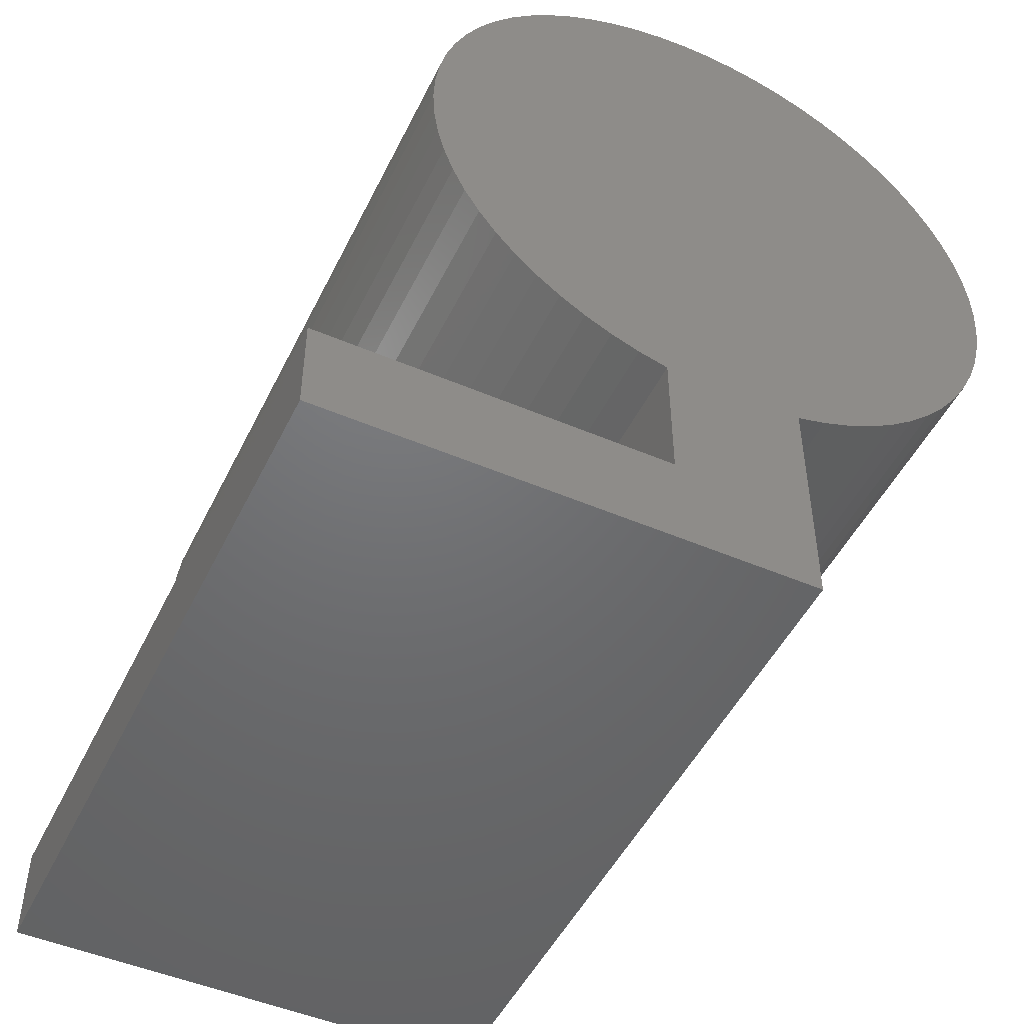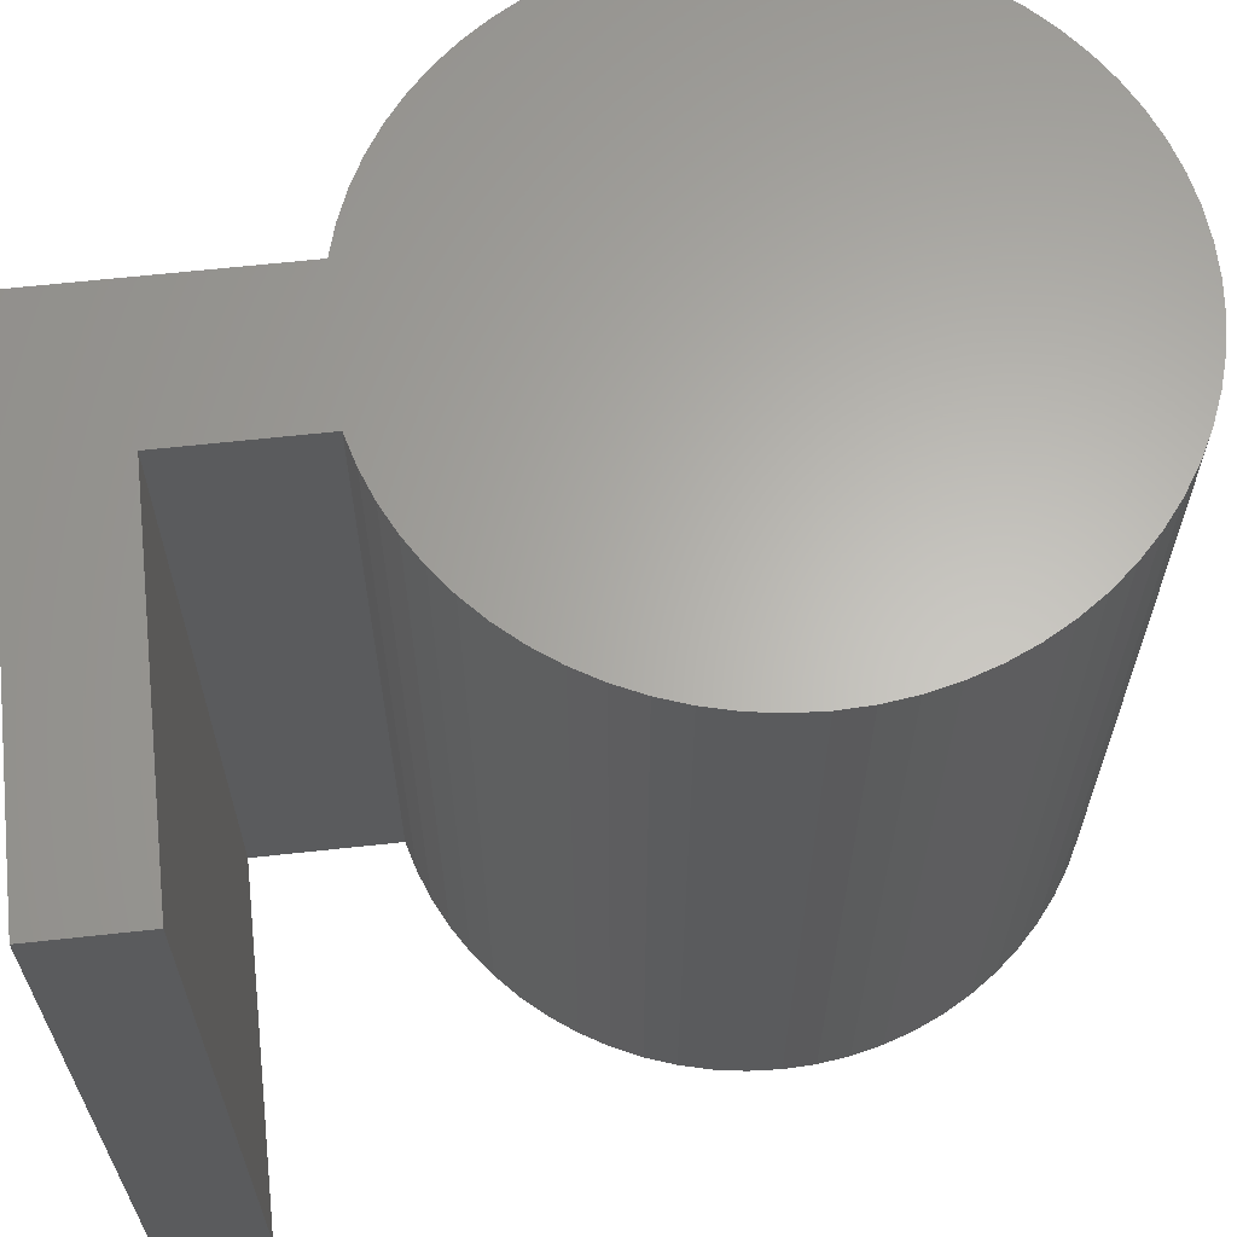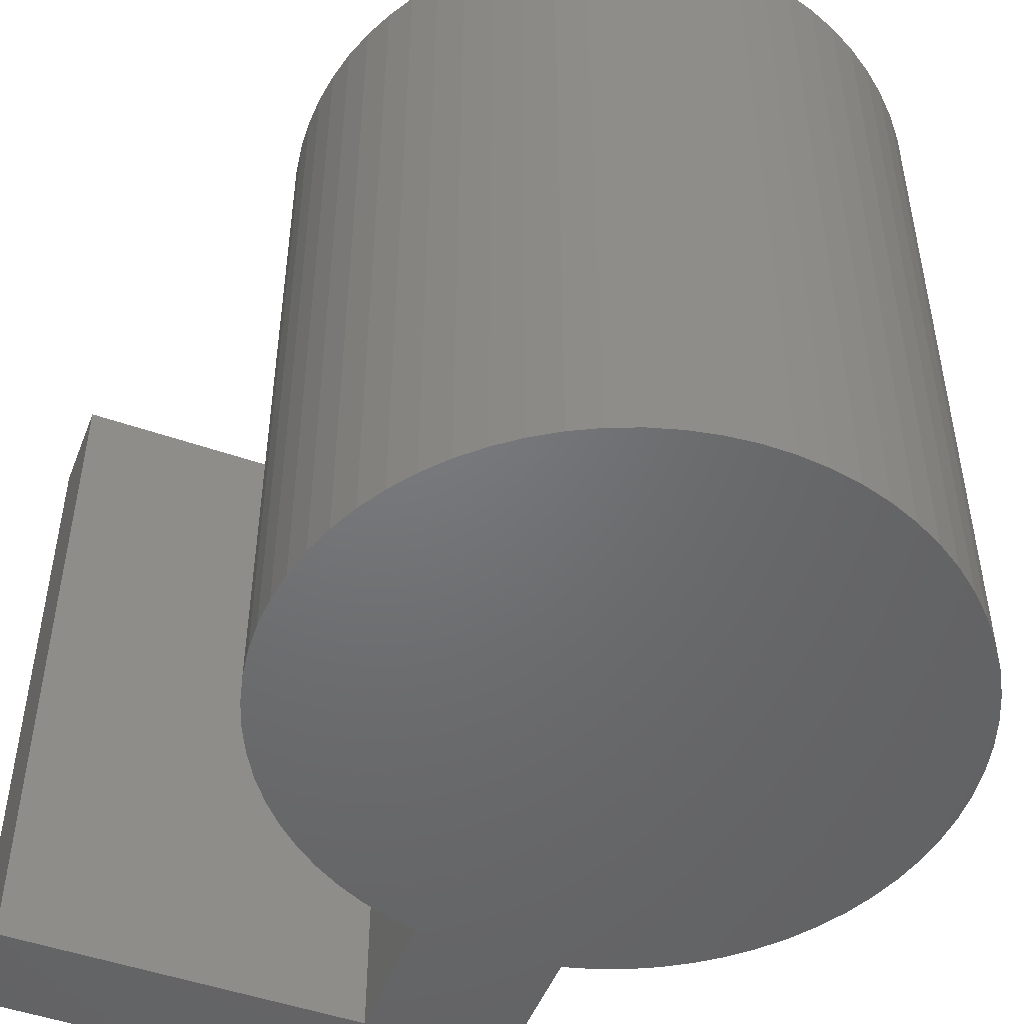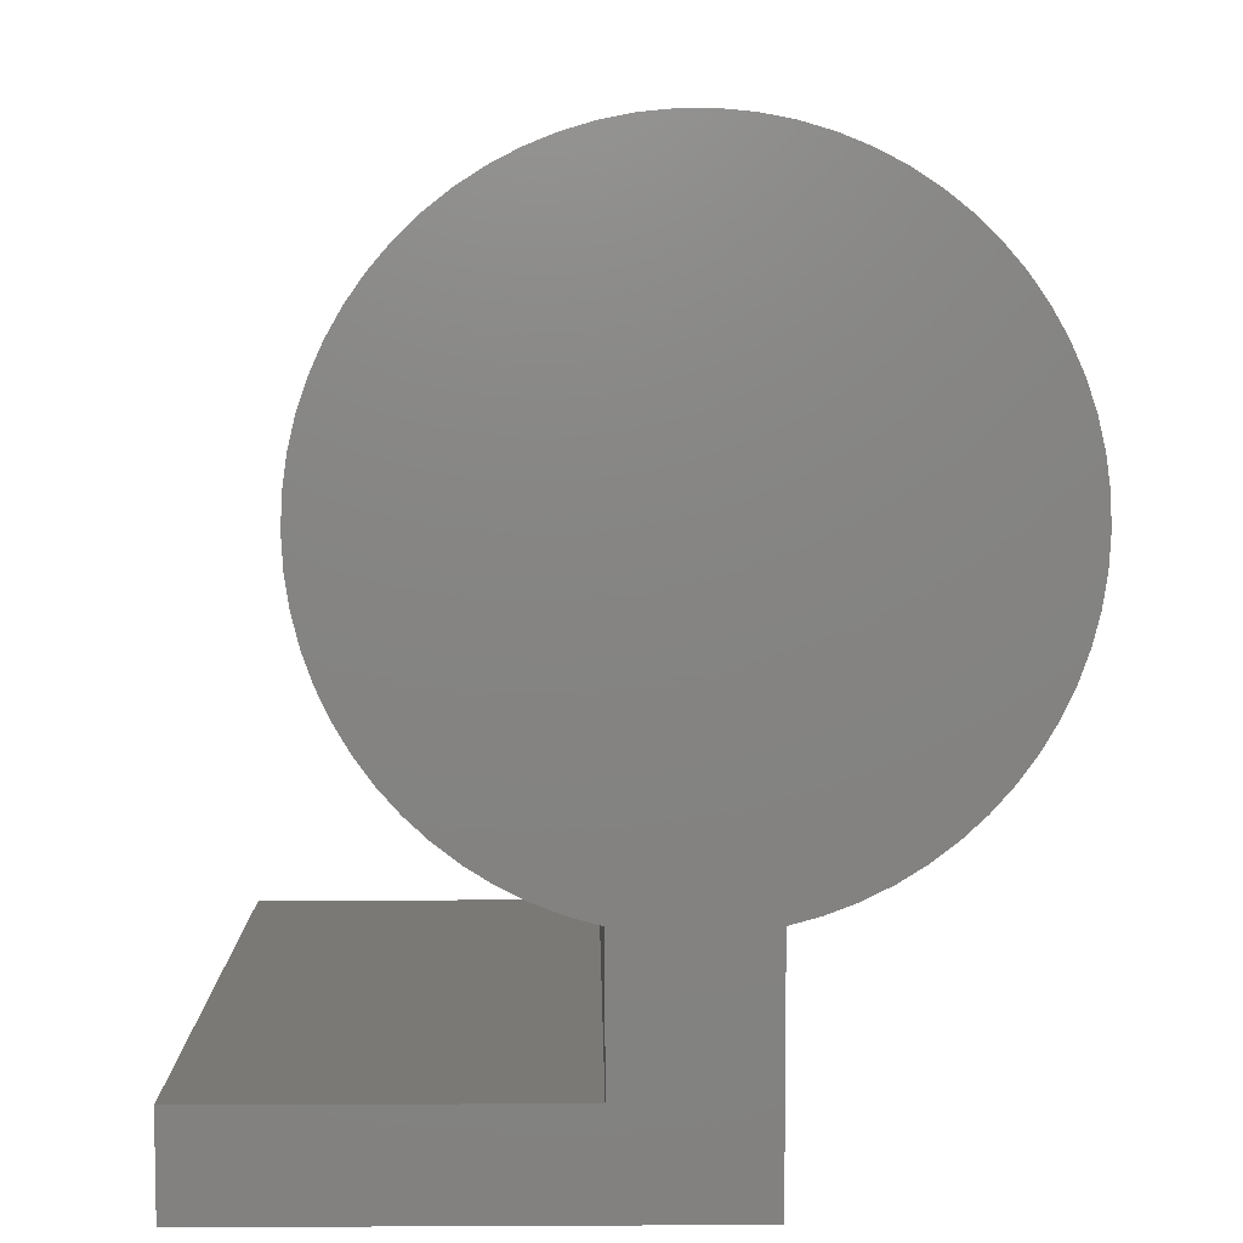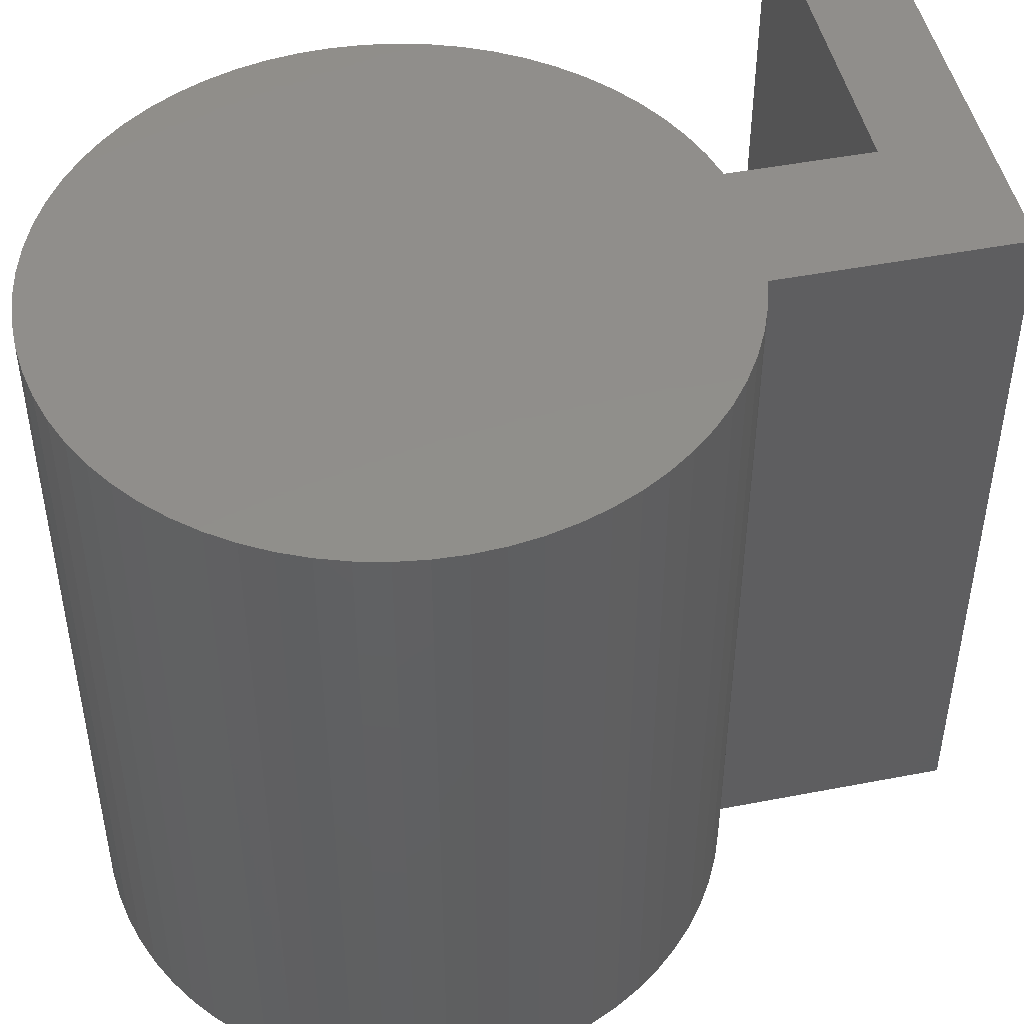
<metadata>
{"format":"stl","ext":"stl","renderer":"f3d","projection":"perspective","resolution":1024,"background":"white","views":[{"elev":-49.0,"azim":-25.4,"up":"+Z"},{"elev":64.0,"azim":-96.3,"up":"+Y"},{"elev":-49.4,"azim":-21.1,"up":"+Y"},{"elev":6.8,"azim":-0.8,"up":"+Z"},{"elev":47.7,"azim":77.7,"up":"+Y"}]}
</metadata>
<code>
# stl→obj: 264 verts, 392 faces
v 0.0746 -0.01587 -0.02063
v -0.5921 -1.016 -0.02063
v -0.5921 -0.01587 -0.02063
v 0.0746 -1.016 -0.02063
v -0.5921 -1.016 0.1127
v -0.5921 -0.01587 0.1127
v 0.0746 -0.01587 0.3032
v 0.0746 -1.016 0.3032
v -0.5921 0 -0.02063
v 0.0746 0 -0.02063
v -0.1159 -1.016 0.1127
v -0.1159 -1.016 0.3032
v -0.4205 -1.016 0.8796
v -0.4337 -1.016 0.8406
v -0.4432 -1.016 0.8006
v 0.1893 -1.016 0.3473
v 0.1142 -1.016 0.3142
v 0.1526 -1.016 0.3289
v 0.2242 -1.016 0.3691
v -0.3596 -1.016 0.9863
v -0.3833 -1.016 0.9527
v -0.4037 -1.016 0.917
v 0.2568 -1.016 0.3941
v -0.3328 -1.016 1.018
v 0.2869 -1.016 0.4221
v 0.3384 -1.016 0.486
v 0.3142 -1.016 0.4528
v -0.2365 -1.016 1.094
v -0.271 -1.016 1.071
v -0.3032 -1.016 1.046
v 0.3593 -1.016 0.5214
v -0.1619 -1.016 1.128
v -0.2 -1.016 1.113
v 0.3905 -1.016 0.5973
v 0.3767 -1.016 0.5586
v -0.1224 -1.016 1.14
v 0.4006 -1.016 0.6372
v 0.4091 -1.016 0.7188
v 0.4068 -1.016 0.6778
v 0.4019 -1.016 0.8006
v 0.4074 -1.016 0.7599
v 0.08118 -1.016 1.14
v 0.04083 -1.016 1.148
v -8.517e-05 -1.016 1.151
v -0.04118 -1.016 1.151
v -0.0821 -1.016 1.148
v 0.3925 -1.016 0.8406
v 0.1587 -1.016 1.113
v 0.1206 -1.016 1.128
v 0.3624 -1.016 0.917
v 0.3793 -1.016 0.8796
v 0.1952 -1.016 1.094
v 0.342 -1.016 0.9527
v 0.2619 -1.016 1.046
v 0.2297 -1.016 1.071
v 0.2916 -1.016 1.018
v 0.3184 -1.016 0.9863
v -0.4487 -1.016 0.7599
v -0.4504 -1.016 0.7188
v -0.4481 -1.016 0.6778
v -0.4419 -1.016 0.6372
v -0.4318 -1.016 0.5973
v -0.418 -1.016 0.5586
v -0.4006 -1.016 0.5214
v -0.3796 -1.016 0.486
v -0.3554 -1.016 0.4528
v -0.3282 -1.016 0.4221
v -0.2981 -1.016 0.3941
v -0.2655 -1.016 0.3691
v -0.2306 -1.016 0.3473
v -0.1938 -1.016 0.3289
v -0.1555 -1.016 0.3142
v -0.1159 -0.01587 0.1127
v -0.5921 0 0.1127
v 0.1142 -0.01587 0.3142
v 0.1526 -0.01587 0.3289
v 0.1893 -0.01587 0.3473
v 0.2242 -0.01587 0.3691
v 0.2568 -0.01587 0.3941
v 0.2869 -0.01587 0.4221
v 0.3142 -0.01587 0.4528
v 0.3384 -0.01587 0.486
v 0.3593 -0.01587 0.5214
v 0.3767 -0.01587 0.5586
v 0.3905 -0.01587 0.5973
v 0.4006 -0.01587 0.6372
v 0.4068 -0.01587 0.6778
v 0.4091 -0.01587 0.7188
v 0.4074 -0.01587 0.7599
v 0.4019 -0.01587 0.8006
v 0.3925 -0.01587 0.8406
v 0.3793 -0.01587 0.8796
v 0.3624 -0.01587 0.917
v 0.342 -0.01587 0.9527
v 0.3184 -0.01587 0.9863
v 0.2916 -0.01587 1.018
v 0.2619 -0.01587 1.046
v 0.2297 -0.01587 1.071
v 0.1952 -0.01587 1.094
v 0.1587 -0.01587 1.113
v 0.1206 -0.01587 1.128
v 0.08118 -0.01587 1.14
v 0.04083 -0.01587 1.148
v -8.517e-05 -0.01587 1.151
v -0.04118 -0.01587 1.151
v -0.0821 -0.01587 1.148
v -0.1224 -0.01587 1.14
v -0.1619 -0.01587 1.128
v -0.2 -0.01587 1.113
v -0.2365 -0.01587 1.094
v -0.271 -0.01587 1.071
v -0.3032 -0.01587 1.046
v -0.3328 -0.01587 1.018
v -0.3596 -0.01587 0.9863
v -0.3833 -0.01587 0.9527
v -0.4037 -0.01587 0.917
v -0.4205 -0.01587 0.8796
v -0.4337 -0.01587 0.8406
v -0.4432 -0.01587 0.8006
v -0.4487 -0.01587 0.7599
v -0.4504 -0.01587 0.7188
v -0.4481 -0.01587 0.6778
v -0.4419 -0.01587 0.6372
v -0.4318 -0.01587 0.5973
v -0.418 -0.01587 0.5586
v -0.4006 -0.01587 0.5214
v -0.3796 -0.01587 0.486
v -0.3554 -0.01587 0.4528
v -0.3282 -0.01587 0.4221
v -0.2981 -0.01587 0.3941
v -0.2655 -0.01587 0.3691
v -0.2306 -0.01587 0.3473
v -0.1938 -0.01587 0.3289
v -0.1555 -0.01587 0.3142
v -0.1159 -0.01587 0.3032
v 0.0746 0 0.3032
v -0.1159 6.592e-17 0.1127
v -0.5921 6.592e-17 -0.02063
v -0.5921 6.592e-17 0.1127
v 0.0746 6.592e-17 -0.02063
v 0.0746 6.592e-17 0.3032
v -0.1159 6.592e-17 0.3032
v -0.4205 6.592e-17 0.8796
v -0.4432 6.592e-17 0.8006
v -0.4337 6.592e-17 0.8406
v 0.1893 6.592e-17 0.3473
v 0.1526 6.592e-17 0.3289
v 0.1142 6.592e-17 0.3142
v 0.2242 6.592e-17 0.3691
v -0.3596 6.592e-17 0.9863
v -0.4037 6.592e-17 0.917
v -0.3833 6.592e-17 0.9527
v 0.2568 6.592e-17 0.3941
v -0.3328 6.592e-17 1.018
v 0.2869 6.592e-17 0.4221
v 0.3384 6.592e-17 0.486
v 0.3142 6.592e-17 0.4528
v -0.2365 6.592e-17 1.094
v -0.3032 6.592e-17 1.046
v -0.271 6.592e-17 1.071
v 0.3593 6.592e-17 0.5214
v -0.1619 6.592e-17 1.128
v -0.2 6.592e-17 1.113
v 0.3905 6.592e-17 0.5973
v 0.3767 6.592e-17 0.5586
v -0.1224 6.592e-17 1.14
v 0.4006 6.592e-17 0.6372
v 0.4091 6.592e-17 0.7188
v 0.4068 6.592e-17 0.6778
v 0.4019 6.592e-17 0.8006
v 0.4074 6.592e-17 0.7599
v 0.08118 6.592e-17 1.14
v -8.517e-05 6.592e-17 1.151
v 0.04083 6.592e-17 1.148
v -0.04118 6.592e-17 1.151
v -0.0821 6.592e-17 1.148
v 0.3925 6.592e-17 0.8406
v 0.1587 6.592e-17 1.113
v 0.1206 6.592e-17 1.128
v 0.3624 6.592e-17 0.917
v 0.3793 6.592e-17 0.8796
v 0.1952 6.592e-17 1.094
v 0.342 6.592e-17 0.9527
v 0.2619 6.592e-17 1.046
v 0.2297 6.592e-17 1.071
v 0.2916 6.592e-17 1.018
v 0.3184 6.592e-17 0.9863
v -0.4487 6.592e-17 0.7599
v -0.4504 6.592e-17 0.7188
v -0.4481 6.592e-17 0.6778
v -0.4419 6.592e-17 0.6372
v -0.4318 6.592e-17 0.5973
v -0.418 6.592e-17 0.5586
v -0.4006 6.592e-17 0.5214
v -0.3796 6.592e-17 0.486
v -0.3554 6.592e-17 0.4528
v -0.3282 6.592e-17 0.4221
v -0.2981 6.592e-17 0.3941
v -0.2655 6.592e-17 0.3691
v -0.2306 6.592e-17 0.3473
v -0.1938 6.592e-17 0.3289
v -0.1555 6.592e-17 0.3142
v -0.1159 0 0.1127
v 0.1142 0 0.3142
v 0.1526 0 0.3289
v 0.1893 0 0.3473
v 0.2242 0 0.3691
v 0.2568 0 0.3941
v 0.2869 0 0.4221
v 0.3142 0 0.4528
v 0.3384 0 0.486
v 0.3593 0 0.5214
v 0.3767 0 0.5586
v 0.3905 0 0.5973
v 0.4006 0 0.6372
v 0.4068 0 0.6778
v 0.4091 0 0.7188
v 0.4074 0 0.7599
v 0.4019 0 0.8006
v 0.3925 0 0.8406
v 0.3793 0 0.8796
v 0.3624 0 0.917
v 0.342 0 0.9527
v 0.3184 0 0.9863
v 0.2916 0 1.018
v 0.2619 0 1.046
v 0.2297 0 1.071
v 0.1952 0 1.094
v 0.1587 0 1.113
v 0.1206 0 1.128
v 0.08118 0 1.14
v 0.04083 0 1.148
v -8.517e-05 0 1.151
v -0.04118 0 1.151
v -0.0821 0 1.148
v -0.1224 0 1.14
v -0.1619 0 1.128
v -0.2 0 1.113
v -0.2365 0 1.094
v -0.271 0 1.071
v -0.3032 0 1.046
v -0.3328 0 1.018
v -0.3596 0 0.9863
v -0.3833 0 0.9527
v -0.4037 0 0.917
v -0.4205 0 0.8796
v -0.4337 0 0.8406
v -0.4432 0 0.8006
v -0.4487 0 0.7599
v -0.4504 0 0.7188
v -0.4481 0 0.6778
v -0.4419 0 0.6372
v -0.4318 0 0.5973
v -0.418 0 0.5586
v -0.4006 0 0.5214
v -0.3796 0 0.486
v -0.3554 0 0.4528
v -0.3282 0 0.4221
v -0.2981 0 0.3941
v -0.2655 0 0.3691
v -0.2306 0 0.3473
v -0.1938 0 0.3289
v -0.1555 0 0.3142
v -0.1159 0 0.3032
f 1 2 3
f 1 4 2
f 3 5 6
f 3 2 5
f 7 4 1
f 7 8 4
f 1 3 9
f 1 9 10
f 11 5 2
f 4 11 2
f 8 12 11
f 8 11 4
f 13 14 15
f 16 17 18
f 19 17 16
f 19 8 17
f 20 21 22
f 23 8 19
f 24 20 22
f 25 8 23
f 26 25 27
f 28 24 22
f 28 29 30
f 28 30 24
f 28 22 13
f 31 25 26
f 32 33 28
f 34 31 35
f 36 32 28
f 37 31 34
f 38 37 39
f 38 25 31
f 38 31 37
f 40 38 41
f 42 43 44
f 42 44 45
f 42 45 46
f 42 46 36
f 47 38 40
f 48 49 42
f 50 47 51
f 52 48 42
f 53 38 47
f 53 47 50
f 54 55 52
f 56 13 15
f 56 53 57
f 56 8 25
f 56 28 13
f 56 15 58
f 56 58 59
f 56 59 60
f 56 60 61
f 56 61 62
f 56 54 52
f 56 62 63
f 56 25 38
f 56 63 64
f 56 64 65
f 56 65 66
f 56 66 67
f 56 67 68
f 56 68 69
f 56 69 70
f 56 70 71
f 56 71 72
f 56 72 12
f 56 38 53
f 56 42 36
f 56 12 8
f 56 52 42
f 56 36 28
f 6 11 73
f 6 5 11
f 3 6 74
f 3 74 9
f 75 8 7
f 75 17 8
f 76 18 17
f 76 17 75
f 77 16 18
f 77 18 76
f 78 19 16
f 78 16 77
f 79 23 19
f 79 19 78
f 80 25 23
f 80 23 79
f 81 27 25
f 81 25 80
f 82 26 27
f 82 27 81
f 83 31 26
f 83 26 82
f 84 35 31
f 84 31 83
f 85 34 35
f 85 35 84
f 86 37 34
f 86 34 85
f 87 39 37
f 87 37 86
f 88 38 39
f 88 39 87
f 89 41 38
f 89 40 41
f 89 38 88
f 90 40 89
f 91 47 40
f 91 40 90
f 92 51 47
f 92 47 91
f 93 51 92
f 93 50 51
f 93 53 50
f 94 53 93
f 95 53 94
f 95 57 53
f 96 57 95
f 96 56 57
f 96 54 56
f 97 54 96
f 98 54 97
f 98 55 54
f 99 52 55
f 99 48 52
f 99 55 98
f 100 48 99
f 101 49 48
f 101 42 49
f 101 48 100
f 102 42 101
f 103 43 42
f 103 42 102
f 104 44 43
f 104 43 103
f 105 45 44
f 105 46 45
f 105 44 104
f 106 36 46
f 106 46 105
f 107 36 106
f 108 32 36
f 108 33 32
f 108 36 107
f 109 33 108
f 110 28 33
f 110 29 28
f 110 33 109
f 111 29 110
f 112 30 29
f 112 29 111
f 113 24 30
f 113 30 112
f 114 20 24
f 114 21 20
f 114 24 113
f 115 21 114
f 116 22 21
f 116 13 22
f 116 21 115
f 117 13 116
f 118 13 117
f 118 14 13
f 119 14 118
f 119 15 14
f 119 58 15
f 120 58 119
f 121 58 120
f 121 59 58
f 122 59 121
f 122 60 59
f 122 61 60
f 123 61 122
f 124 61 123
f 124 62 61
f 124 63 62
f 125 63 124
f 126 63 125
f 126 64 63
f 127 64 126
f 127 65 64
f 127 66 65
f 128 66 127
f 129 66 128
f 129 67 66
f 129 68 67
f 130 68 129
f 130 69 68
f 131 69 130
f 132 69 131
f 132 70 69
f 133 71 70
f 133 72 71
f 133 70 132
f 134 72 133
f 135 12 72
f 135 72 134
f 7 1 10
f 7 10 136
f 137 138 139
f 140 138 137
f 141 137 142
f 141 140 137
f 143 144 145
f 146 147 148
f 149 146 148
f 149 148 141
f 150 151 152
f 153 149 141
f 154 151 150
f 155 153 141
f 156 157 155
f 158 151 154
f 158 159 160
f 158 154 159
f 158 143 151
f 161 156 155
f 162 158 163
f 164 165 161
f 166 158 162
f 167 164 161
f 168 169 167
f 168 161 155
f 168 167 161
f 170 171 168
f 172 173 174
f 172 175 173
f 172 176 175
f 172 166 176
f 177 170 168
f 178 172 179
f 180 181 177
f 182 172 178
f 183 177 168
f 183 180 177
f 184 182 185
f 186 144 143
f 186 187 183
f 186 155 141
f 186 143 158
f 186 188 144
f 186 189 188
f 186 190 189
f 186 191 190
f 186 192 191
f 186 182 184
f 186 193 192
f 186 168 155
f 186 194 193
f 186 195 194
f 186 196 195
f 186 197 196
f 186 198 197
f 186 199 198
f 186 200 199
f 186 201 200
f 186 202 201
f 186 142 202
f 186 183 168
f 186 166 172
f 186 141 142
f 186 172 182
f 186 158 166
f 73 12 135
f 73 11 12
f 6 73 203
f 6 203 74
f 75 7 136
f 75 136 204
f 76 204 205
f 76 75 204
f 77 205 206
f 77 76 205
f 78 206 207
f 78 77 206
f 79 207 208
f 79 78 207
f 80 208 209
f 80 79 208
f 81 209 210
f 81 80 209
f 82 210 211
f 82 81 210
f 83 211 212
f 83 82 211
f 84 212 213
f 84 83 212
f 85 213 214
f 85 84 213
f 86 214 215
f 86 85 214
f 87 215 216
f 87 86 215
f 88 216 217
f 88 87 216
f 89 217 218
f 89 88 217
f 90 218 219
f 90 89 218
f 91 219 220
f 91 90 219
f 92 220 221
f 92 91 220
f 93 92 221
f 93 221 222
f 94 93 222
f 94 222 223
f 95 94 223
f 95 223 224
f 96 95 224
f 96 224 225
f 97 96 225
f 97 225 226
f 98 97 226
f 98 226 227
f 99 227 228
f 99 98 227
f 100 228 229
f 100 99 228
f 101 229 230
f 101 100 229
f 102 230 231
f 102 101 230
f 103 231 232
f 103 102 231
f 104 232 233
f 104 103 232
f 105 233 234
f 105 104 233
f 106 234 235
f 106 105 234
f 107 235 236
f 107 106 235
f 108 236 237
f 108 107 236
f 109 237 238
f 109 108 237
f 110 238 239
f 110 109 238
f 111 239 240
f 111 110 239
f 112 240 241
f 112 111 240
f 113 241 242
f 113 112 241
f 114 242 243
f 114 113 242
f 115 243 244
f 115 244 245
f 115 114 243
f 116 115 245
f 117 245 246
f 117 116 245
f 118 117 246
f 118 246 247
f 119 118 247
f 119 247 248
f 120 119 248
f 120 248 249
f 120 249 250
f 121 120 250
f 122 121 250
f 122 250 251
f 123 122 251
f 123 251 252
f 124 123 252
f 124 252 253
f 125 124 253
f 125 253 254
f 126 125 254
f 126 254 255
f 127 126 255
f 127 255 256
f 128 127 256
f 128 256 257
f 129 128 257
f 129 257 258
f 130 129 258
f 130 258 259
f 131 130 259
f 131 259 260
f 132 260 261
f 132 131 260
f 133 261 262
f 133 132 261
f 134 262 263
f 134 133 262
f 135 263 264
f 135 134 263
f 73 135 264
f 73 264 203

</code>
